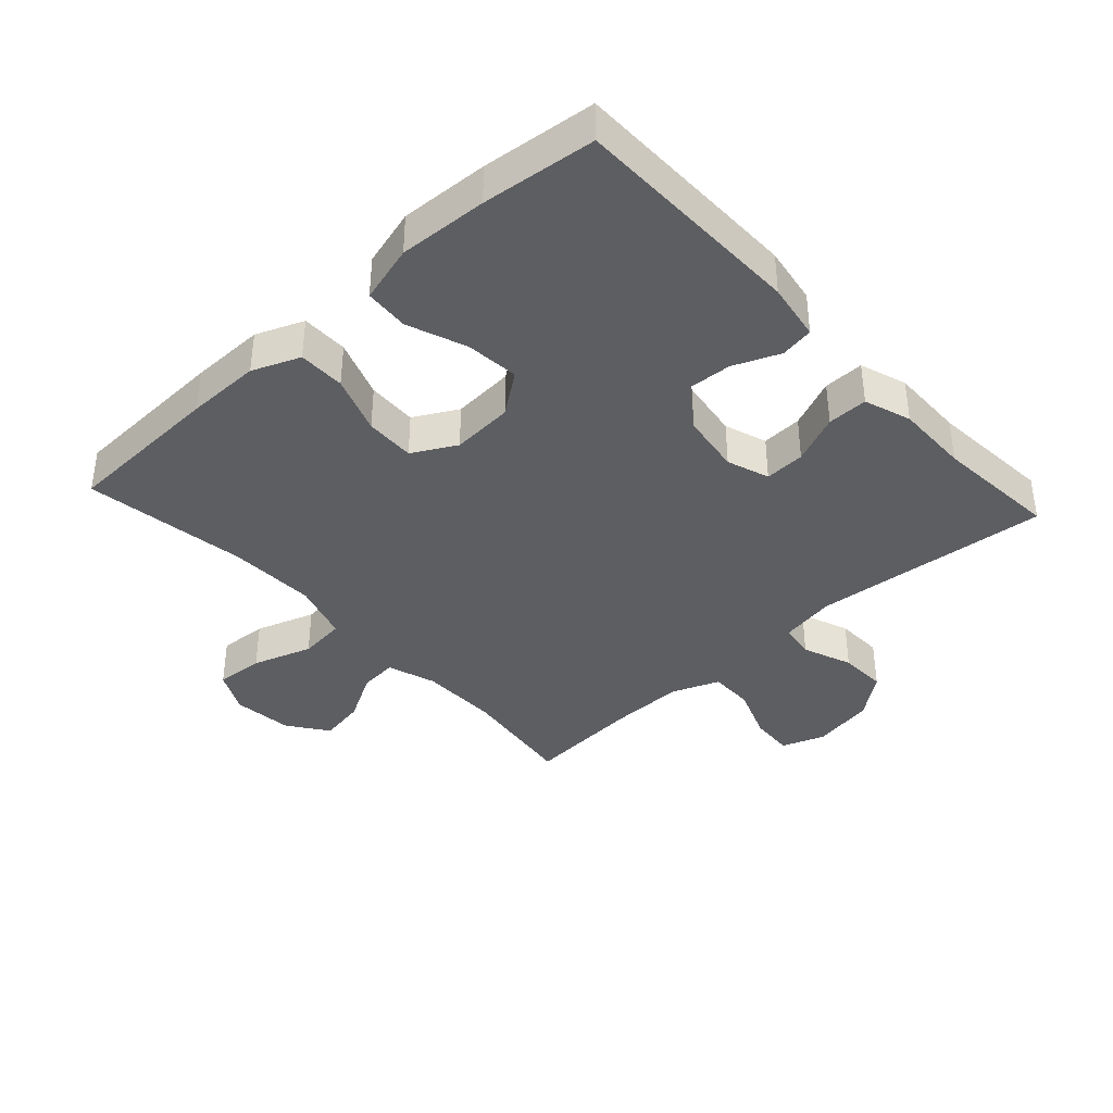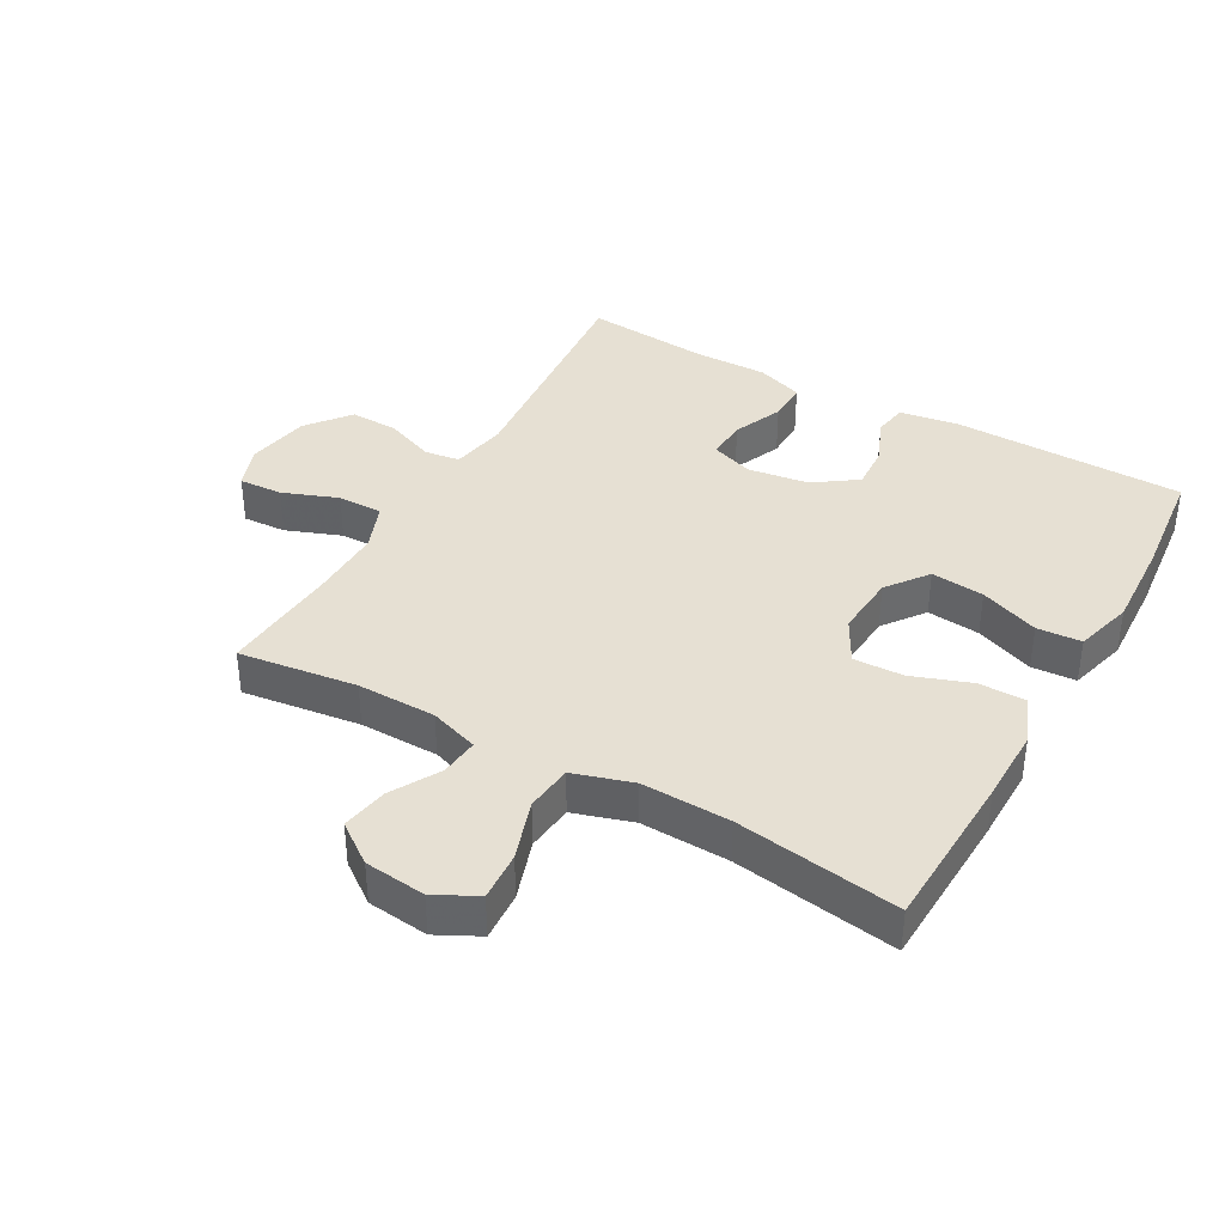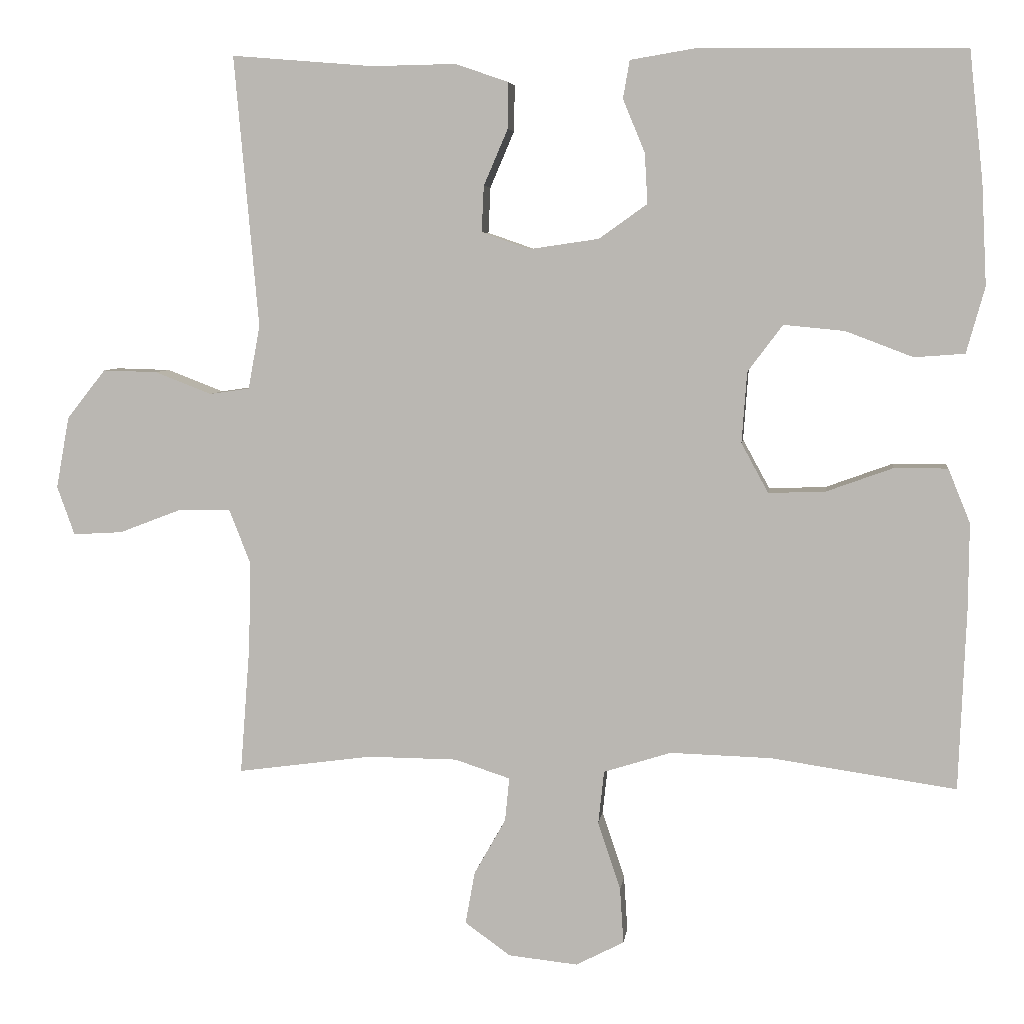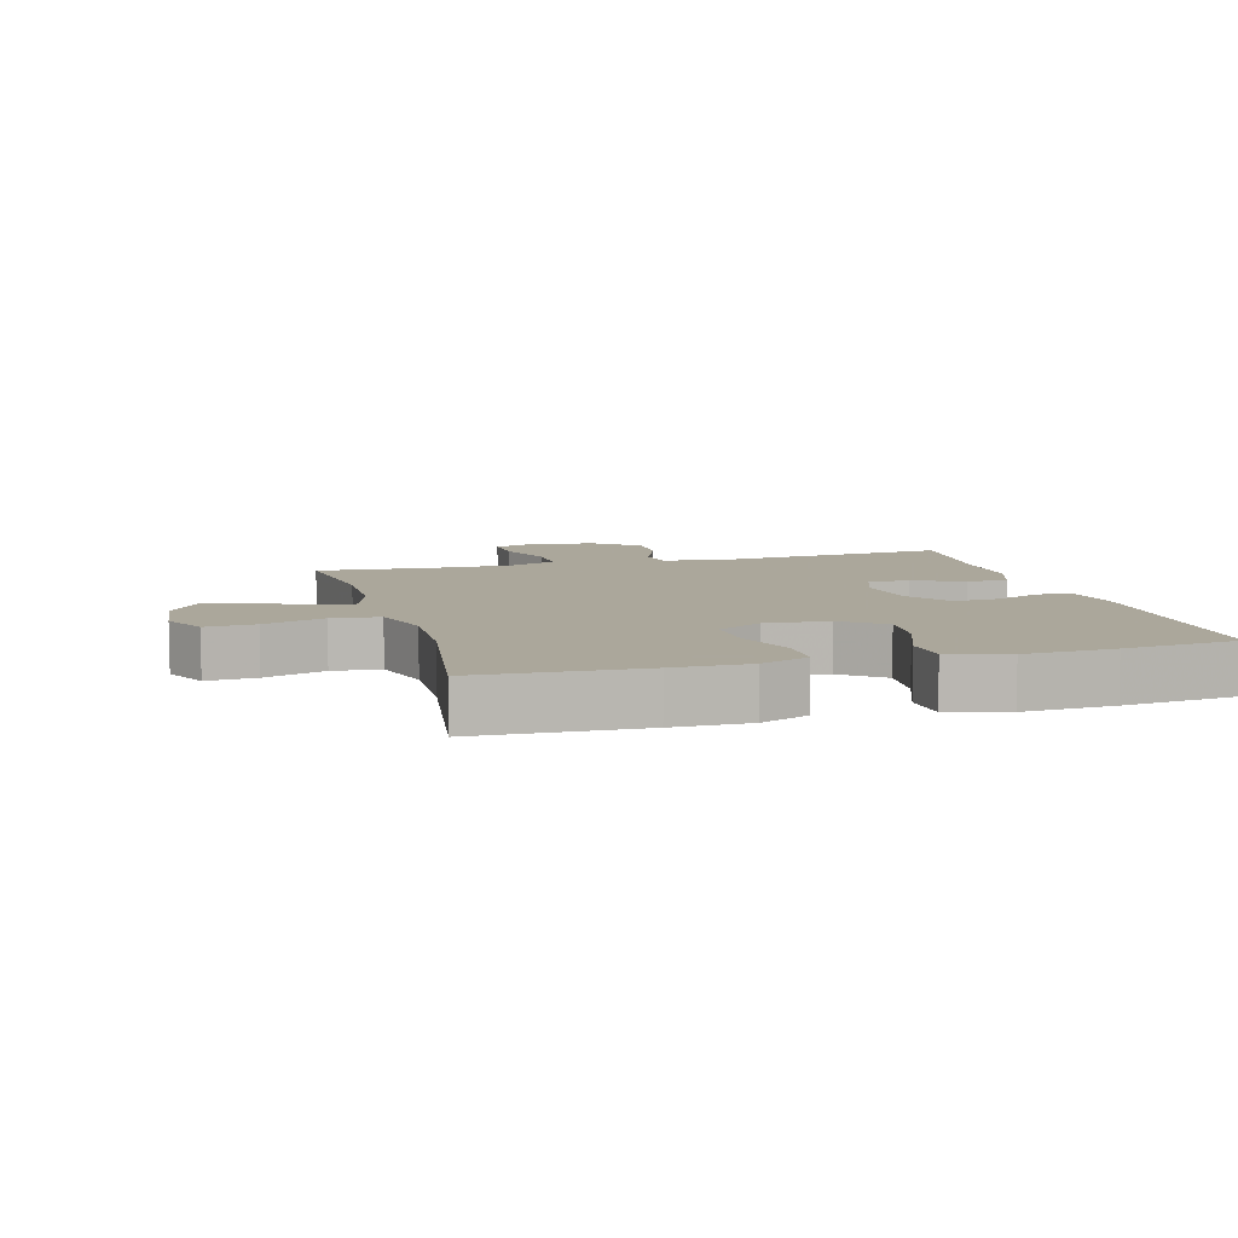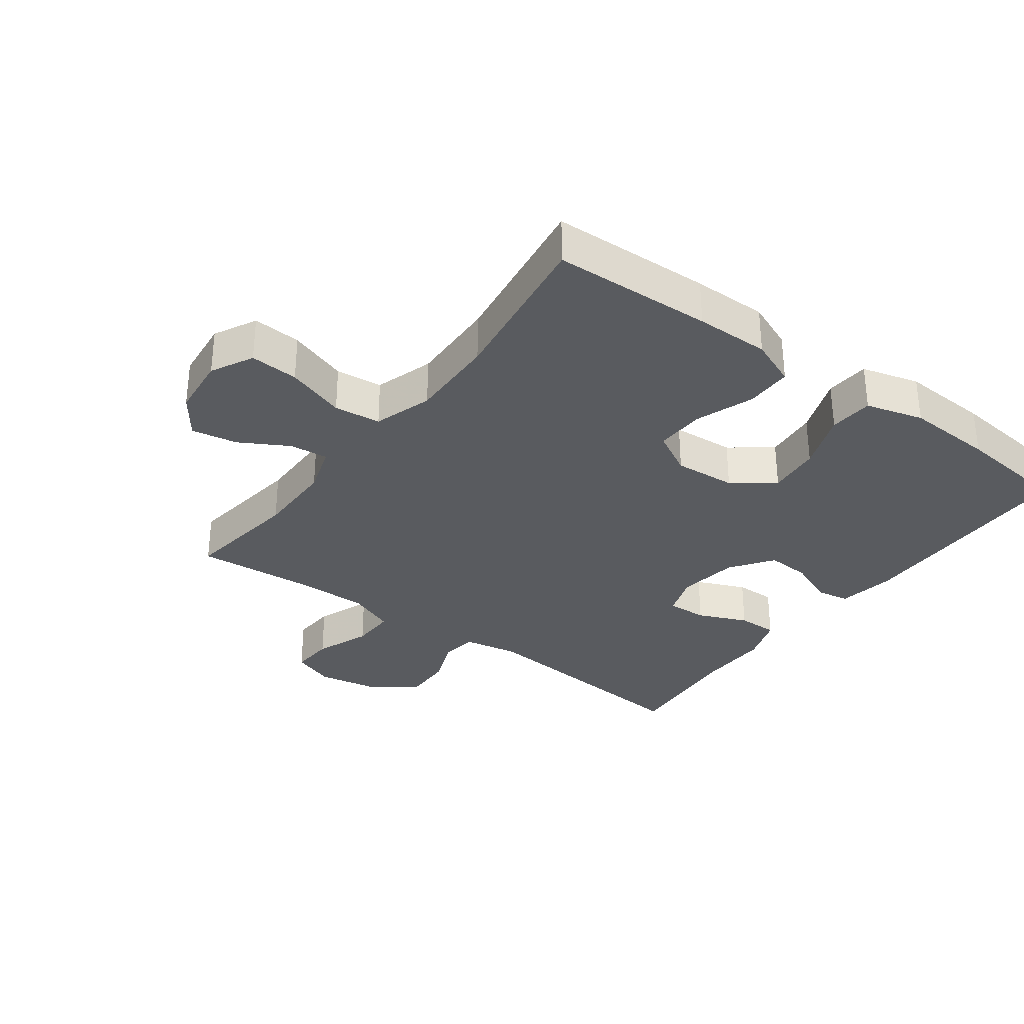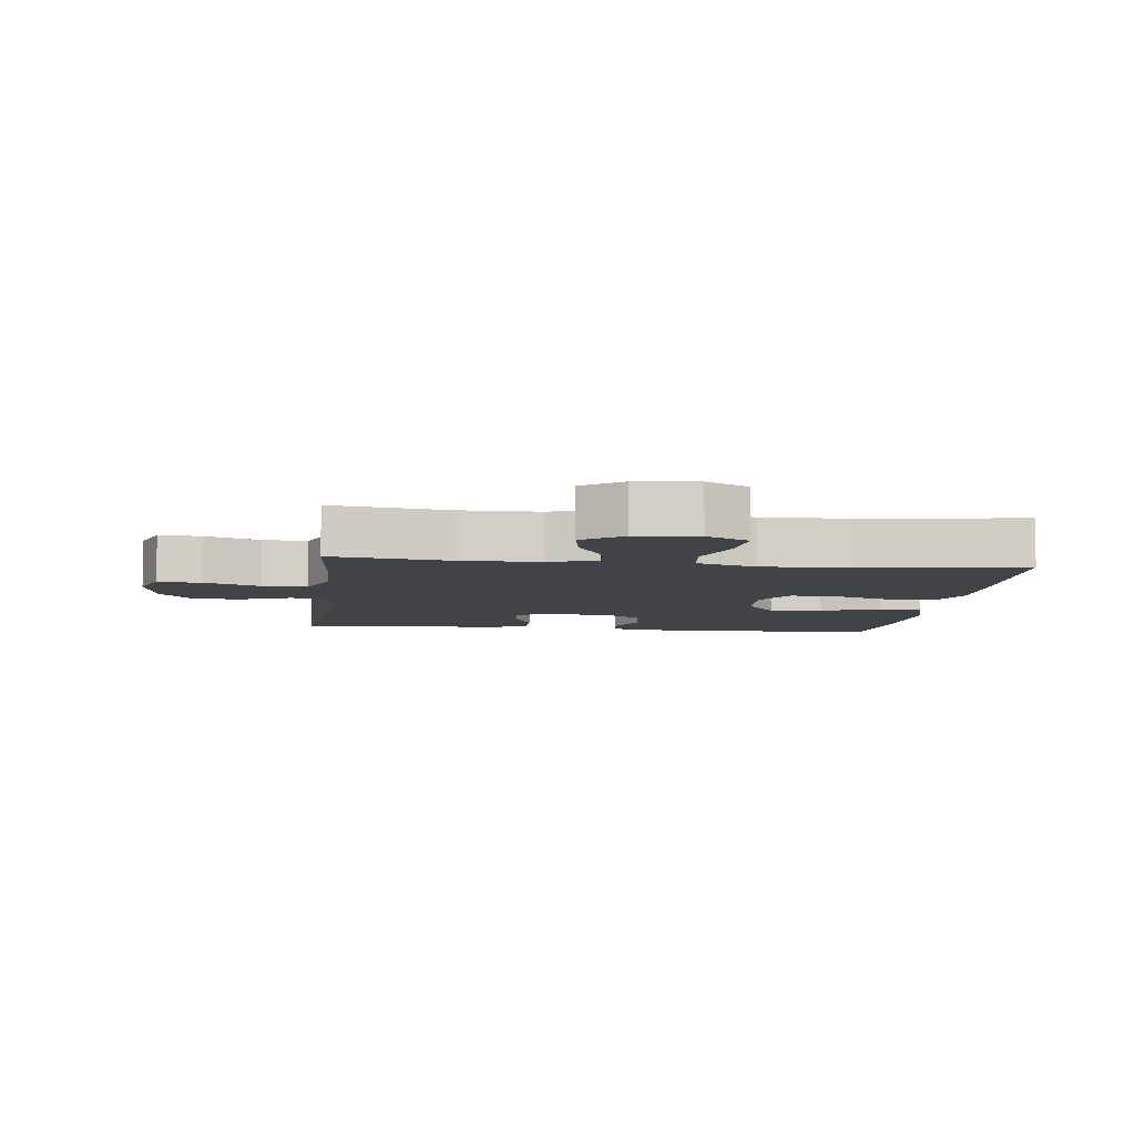
<metadata>
{"format":"obj","ext":"obj","renderer":"f3d","projection":"perspective","resolution":1024,"background":"white","views":[{"elev":-38.3,"azim":-47.6,"up":"+Y"},{"elev":38.4,"azim":-150.5,"up":"+Y"},{"elev":5.8,"azim":-172.9,"up":"+Z"},{"elev":8.2,"azim":-105.4,"up":"+Y"},{"elev":-32.2,"azim":-126.5,"up":"+Y"},{"elev":-6.9,"azim":172.9,"up":"+Y"}]}
</metadata>
<code>
v 0.5 0.07 0.5
v 0.467 0.07 0.129
v 0.483 0.07 0.042
v 0.538 0.07 0.034
v 0.615 0.07 0.064
v 0.69 0.07 0.066
v 0.743 0.07 -0.001
v 0.761 0.07 -0.099
v 0.737 0.07 -0.166
v 0.669 0.07 -0.162
v 0.583 0.07 -0.129
v 0.513 0.07 -0.128
v 0.484 0.07 -0.202
v 0.486 0.07 -0.319
v 0.5 0.07 -0.5
v 0.316 0.07 -0.475
v 0.193 0.07 -0.476
v 0.117 0.07 -0.501
v 0.123 0.07 -0.561
v 0.166 0.07 -0.637
v 0.179 0.07 -0.709
v 0.117 0.07 -0.754
v 0.022 0.07 -0.764
v -0.044 0.07 -0.73
v -0.039 0.07 -0.654
v -0.008 0.07 -0.561
v -0.016 0.07 -0.488
v -0.108 0.07 -0.459
v -0.246 0.07 -0.463
v -0.5 0.07 -0.5
v -0.51 0.07 -0.25
v -0.511 0.07 -0.134
v -0.481 0.07 -0.06
v -0.408 0.07 -0.06
v -0.317 0.07 -0.093
v -0.239 0.07 -0.096
v -0.202 0.07 -0.028
v -0.209 0.07 0.069
v -0.257 0.07 0.133
v -0.34 0.07 0.125
v -0.432 0.07 0.09
v -0.501 0.07 0.095
v -0.526 0.07 0.185
v -0.519 0.07 0.323
v -0.5 0.07 0.5
v -0.137 0.07 0.504
v -0.047 0.07 0.489
v -0.038 0.07 0.437
v -0.068 0.07 0.365
v -0.072 0.07 0.296
v -0.006 0.07 0.249
v 0.089 0.07 0.235
v 0.155 0.07 0.258
v 0.152 0.07 0.321
v 0.119 0.07 0.398
v 0.118 0.07 0.461
v 0.191 0.07 0.486
v 0.306 0.07 0.484
v 0.5 0 0.5
v 0.467 0 0.129
v 0.483 0 0.042
v 0.538 0 0.034
v 0.615 0 0.064
v 0.69 0 0.066
v 0.743 0 -0.001
v 0.761 0 -0.099
v 0.737 0 -0.166
v 0.669 0 -0.162
v 0.583 0 -0.129
v 0.513 0 -0.128
v 0.484 0 -0.202
v 0.486 0 -0.319
v 0.5 0 -0.5
v 0.316 0 -0.475
v 0.193 0 -0.476
v 0.117 0 -0.501
v 0.123 0 -0.561
v 0.166 0 -0.637
v 0.179 0 -0.709
v 0.117 0 -0.754
v 0.022 0 -0.764
v -0.044 0 -0.73
v -0.039 0 -0.654
v -0.008 0 -0.561
v -0.016 0 -0.488
v -0.108 0 -0.459
v -0.246 0 -0.463
v -0.5 0 -0.5
v -0.51 0 -0.25
v -0.511 0 -0.134
v -0.481 0 -0.06
v -0.408 0 -0.06
v -0.317 0 -0.093
v -0.239 0 -0.096
v -0.202 0 -0.028
v -0.209 0 0.069
v -0.257 0 0.133
v -0.34 0 0.125
v -0.432 0 0.09
v -0.501 0 0.095
v -0.526 0 0.185
v -0.519 0 0.323
v -0.5 0 0.5
v -0.137 0 0.504
v -0.047 0 0.489
v -0.038 0 0.437
v -0.068 0 0.365
v -0.072 0 0.296
v -0.006 0 0.249
v 0.089 0 0.235
v 0.155 0 0.258
v 0.152 0 0.321
v 0.119 0 0.398
v 0.118 0 0.461
v 0.191 0 0.486
v 0.306 0 0.484
f 56 57 58
f 55 56 58
f 54 55 58
f 58 1 2
f 54 58 2
f 53 54 2
f 52 53 2 3
f 51 52 3
f 47 48 49
f 46 47 49
f 45 46 49
f 44 45 49
f 43 44 49
f 42 43 49
f 41 42 49
f 40 41 49
f 39 40 49 50
f 38 39 50 51
f 33 34 35
f 32 33 35
f 31 32 35
f 30 31 35
f 29 30 35
f 28 29 35 36
f 27 28 36 37
f 24 25 26
f 23 24 26
f 22 23 26
f 21 22 26
f 20 21 26
f 19 20 26
f 18 19 26 27
f 38 51 3
f 37 38 3
f 27 37 3
f 18 27 3
f 17 18 3
f 9 10 11
f 8 9 11
f 7 8 11
f 6 7 11
f 5 6 11
f 4 5 11
f 4 11 12
f 4 12 13
f 3 4 13
f 17 3 13
f 16 17 13
f 16 13 14
f 14 15 16
f 116 115 114
f 116 114 113
f 116 113 112
f 60 59 116
f 60 116 112
f 60 112 111
f 61 60 111 110
f 61 110 109
f 107 106 105
f 107 105 104
f 107 104 103
f 107 103 102
f 107 102 101
f 107 101 100
f 107 100 99
f 107 99 98
f 108 107 98 97
f 109 108 97 96
f 93 92 91
f 93 91 90
f 93 90 89
f 93 89 88
f 93 88 87
f 94 93 87 86
f 95 94 86 85
f 84 83 82
f 84 82 81
f 84 81 80
f 84 80 79
f 84 79 78
f 84 78 77
f 85 84 77 76
f 61 109 96
f 61 96 95
f 61 95 85
f 61 85 76
f 61 76 75
f 69 68 67
f 69 67 66
f 69 66 65
f 69 65 64
f 69 64 63
f 69 63 62
f 70 69 62
f 71 70 62
f 71 62 61
f 71 61 75
f 71 75 74
f 72 71 74
f 74 73 72
f 1 59 60 2
f 2 60 61 3
f 3 61 62 4
f 4 62 63 5
f 5 63 64 6
f 6 64 65 7
f 7 65 66 8
f 8 66 67 9
f 9 67 68 10
f 10 68 69 11
f 11 69 70 12
f 12 70 71 13
f 13 71 72 14
f 14 72 73 15
f 15 73 74 16
f 16 74 75 17
f 17 75 76 18
f 18 76 77 19
f 19 77 78 20
f 20 78 79 21
f 21 79 80 22
f 22 80 81 23
f 23 81 82 24
f 24 82 83 25
f 25 83 84 26
f 26 84 85 27
f 27 85 86 28
f 28 86 87 29
f 29 87 88 30
f 30 88 89 31
f 31 89 90 32
f 32 90 91 33
f 33 91 92 34
f 34 92 93 35
f 35 93 94 36
f 36 94 95 37
f 37 95 96 38
f 38 96 97 39
f 39 97 98 40
f 40 98 99 41
f 41 99 100 42
f 42 100 101 43
f 43 101 102 44
f 44 102 103 45
f 45 103 104 46
f 46 104 105 47
f 47 105 106 48
f 48 106 107 49
f 49 107 108 50
f 50 108 109 51
f 51 109 110 52
f 52 110 111 53
f 53 111 112 54
f 54 112 113 55
f 55 113 114 56
f 56 114 115 57
f 57 115 116 58
f 58 116 59 1

</code>
